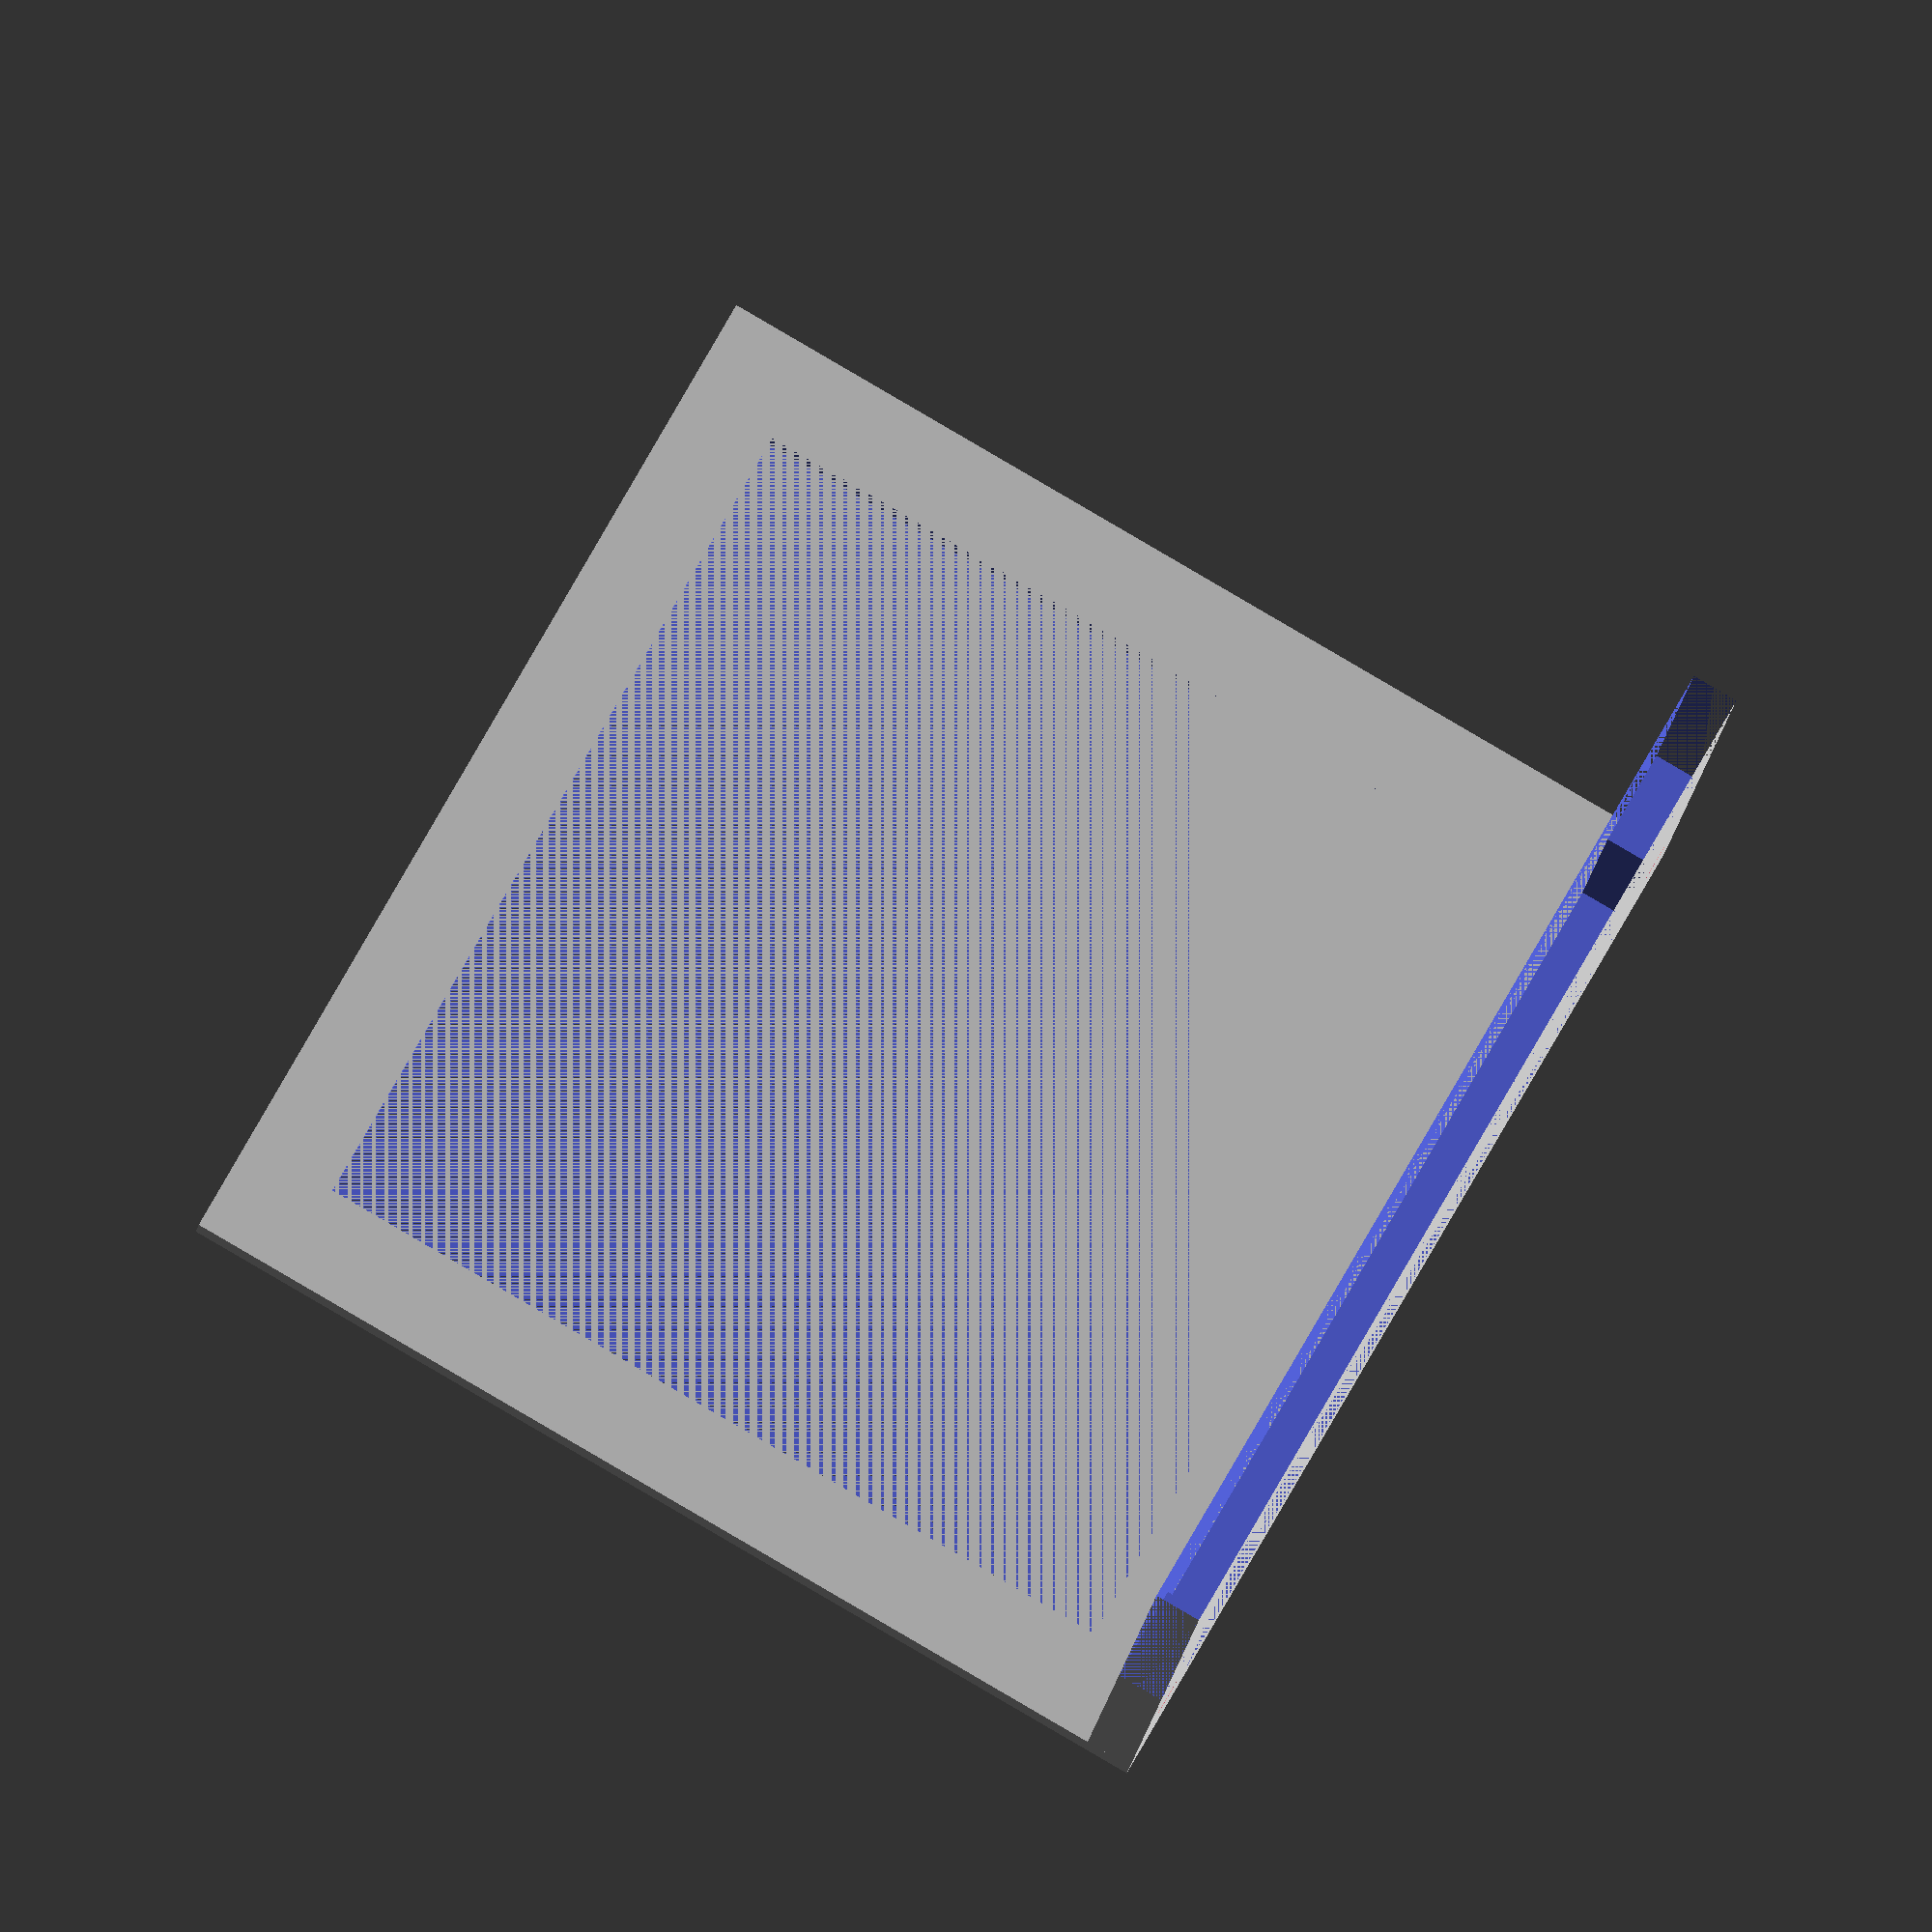
<openscad>
$fn=50;
XX=110;
YY=110;
DD=5;

module flat(dy) {
  vv=10;
  difference() {
      cube([XX,YY,DD]);
      translate([vv,vv,0]) cube([XX-2*vv,YY-2*vv,DD]);
  }
}

module main() {
  difference() {
    union() {
      flat(2);
      rotate([90,0,0]) flat(1);
    }
    #translate([5,20,0]) cylinder(DD,d=4);
    #translate([XX-5,20,0]) cylinder(DD,d=4);
  }
  # translate([0,-7,0]) cube([5,5,YY]);
  # translate([XX-5,0,0]) translate([0,-7,0]) cube([5,5,YY]);
}
module main2() {
  difference() {
    union() {
      flat(2);
      rotate([90,0,0]) flat(1);
    }
    #translate([5,20,0]) cylinder(DD,d=4);
    #translate([XX-5,20,0]) cylinder(DD,d=4);
    translate([0,50,0]) cube([XX,YY,DD]);
  }
  //# translate([0,-7,0]) cube([5,5,YY]);
  //# translate([XX-5,0,0]) translate([0,-7,0]) cube([5,5,YY]);
}


main2();
</openscad>
<views>
elev=91.5 azim=172.7 roll=59.8 proj=o view=wireframe
</views>
